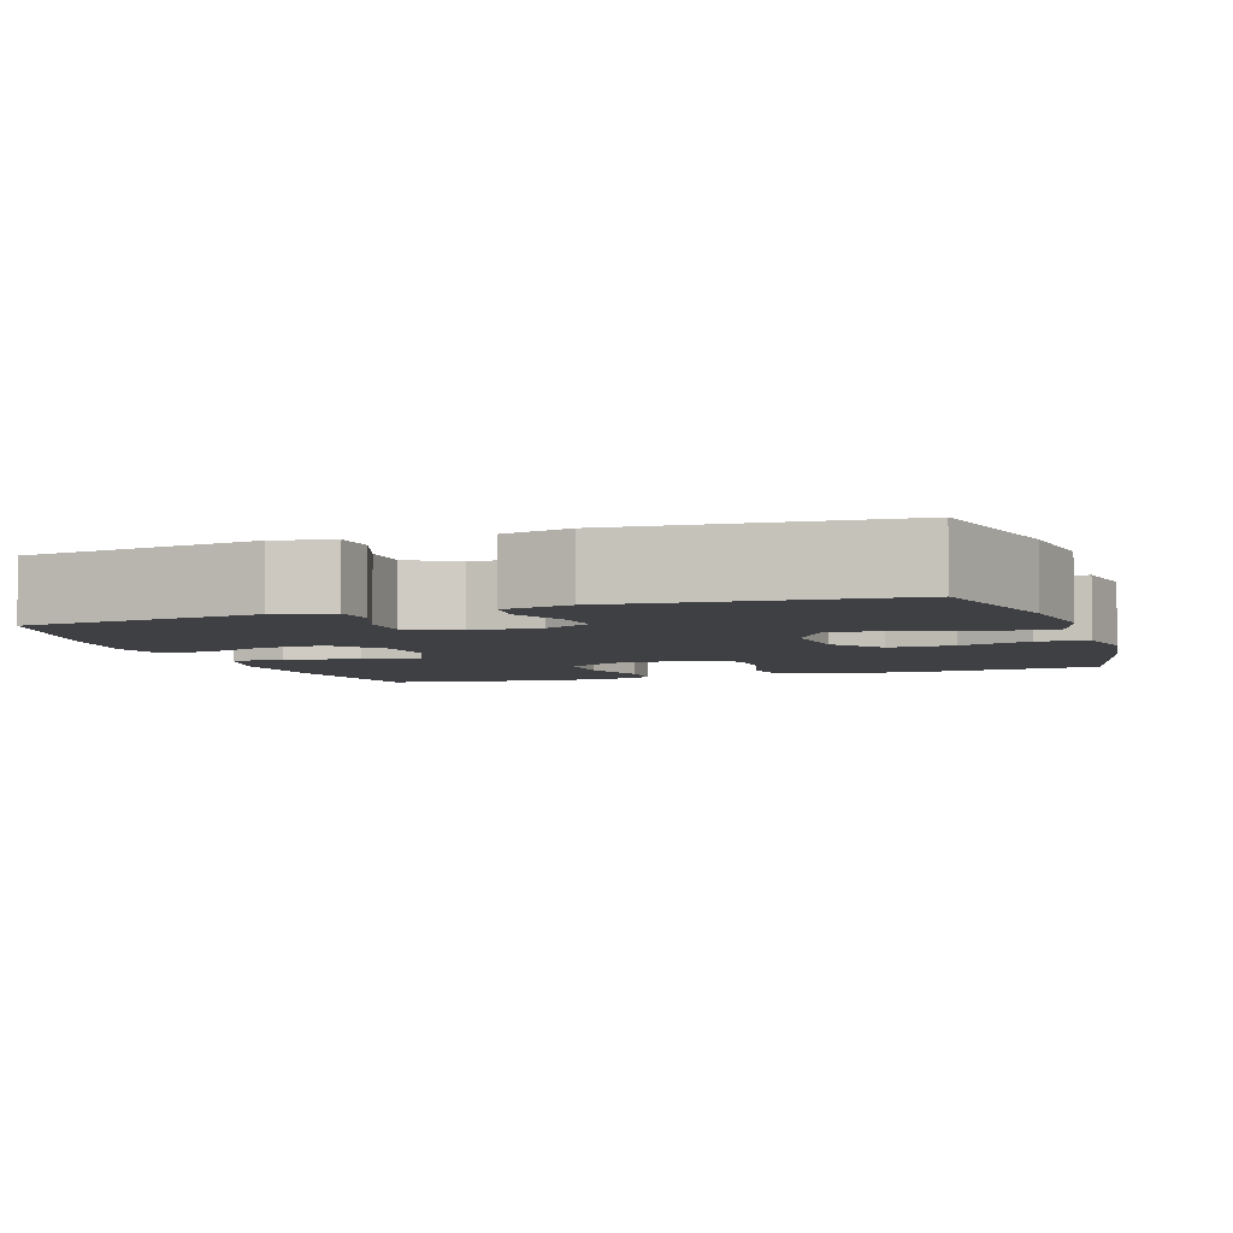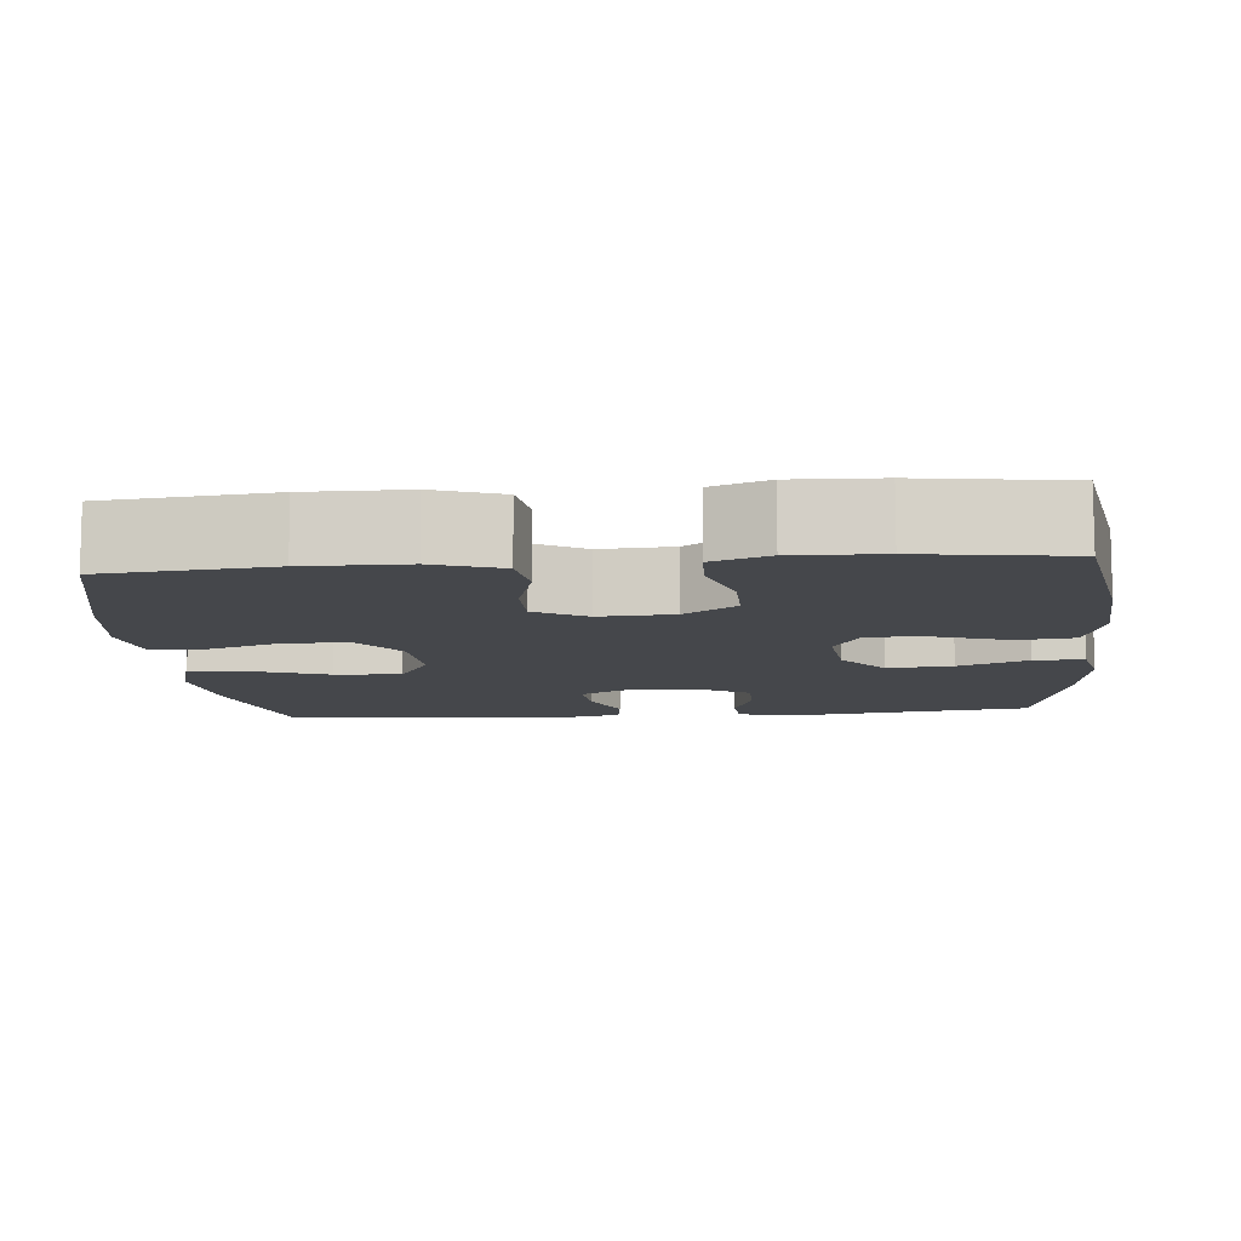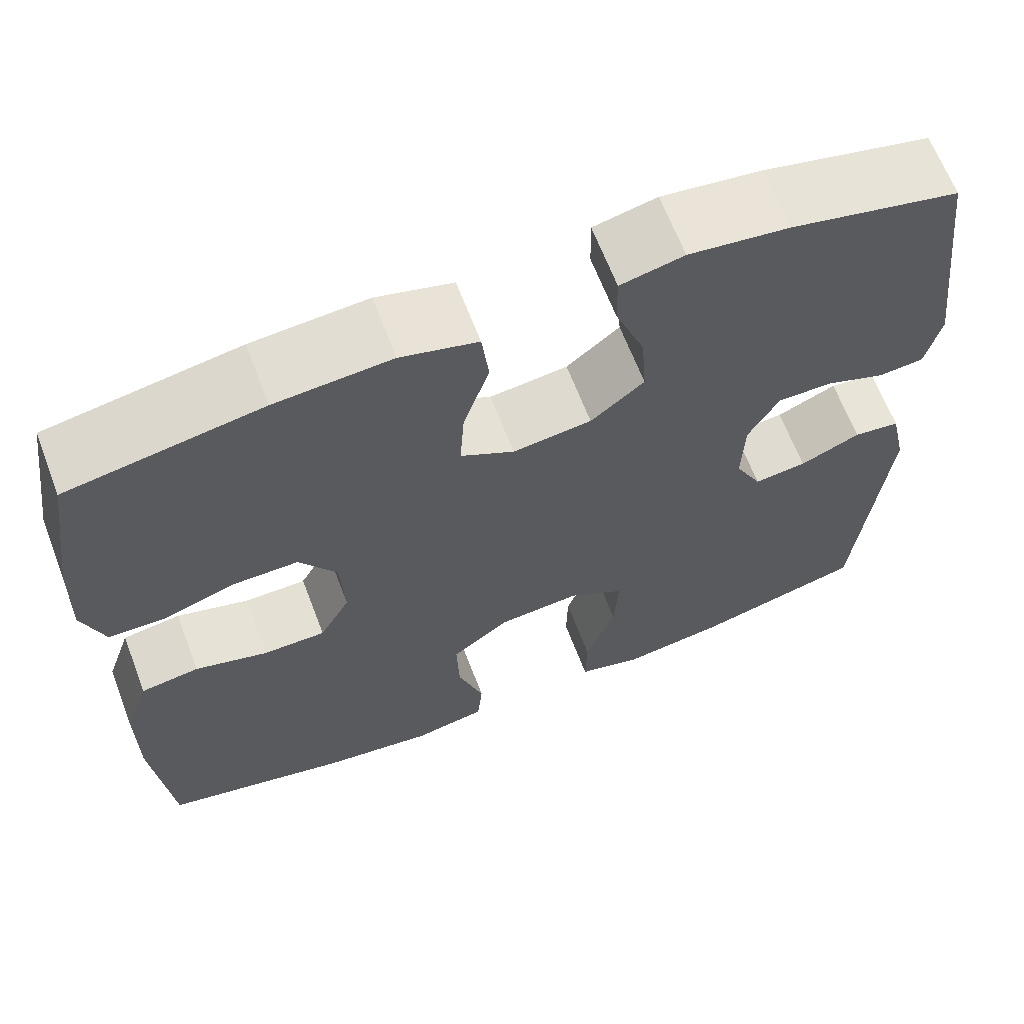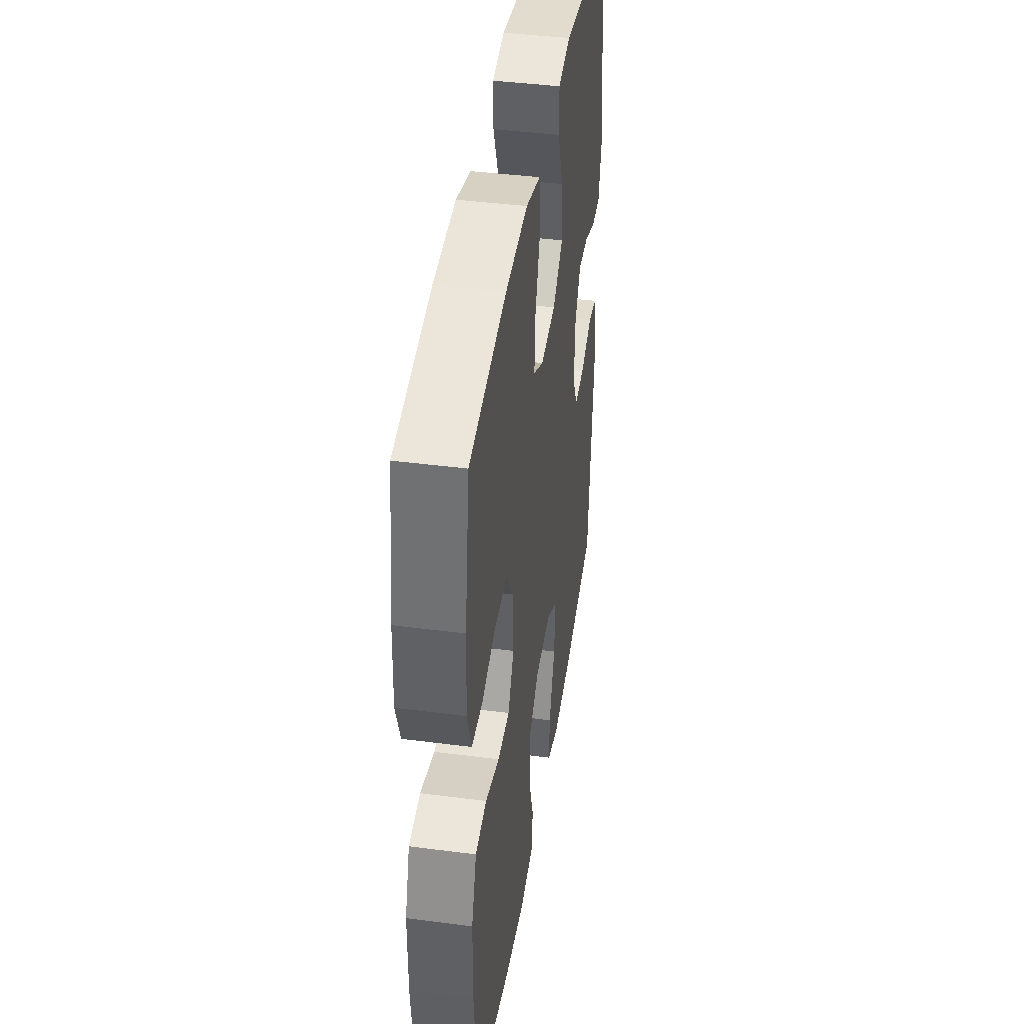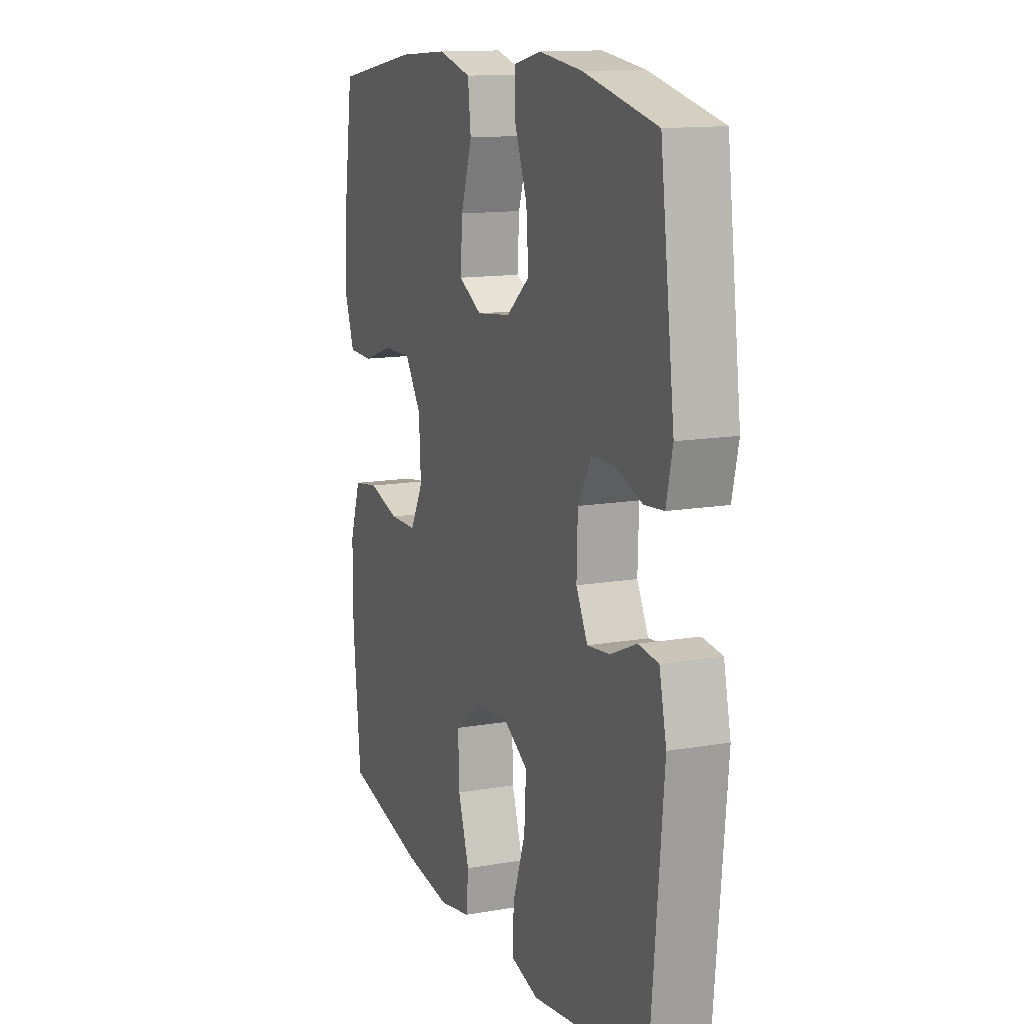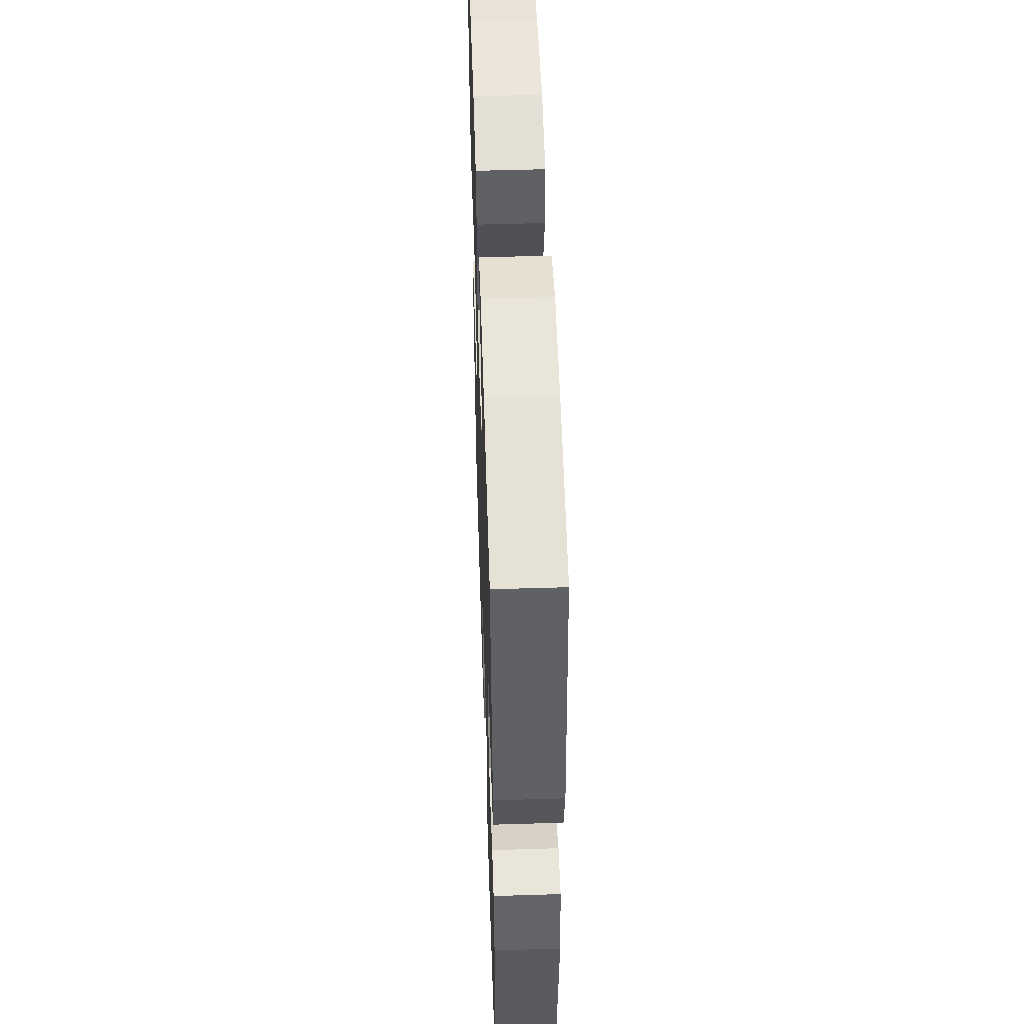
<metadata>
{"format":"obj","ext":"obj","renderer":"f3d","projection":"perspective","resolution":1024,"background":"white","views":[{"elev":-5.1,"azim":108.7,"up":"+Y"},{"elev":-10.4,"azim":-84.9,"up":"+Y"},{"elev":65.1,"azim":-20.9,"up":"+Z"},{"elev":41.7,"azim":-81.1,"up":"+Z"},{"elev":13.2,"azim":68.3,"up":"+Z"},{"elev":51.3,"azim":88.1,"up":"+Z"}]}
</metadata>
<code>
o path3700
v 0.295 0.0375 0.5505
v 0.1762 0.0375 0.5662
v 0.1011 0.0375 0.5491
v 0.1022 0.0375 0.4847
v 0.1369 0.0375 0.3948
v 0.1433 0.0375 0.3104
v 0.07994 0.0375 0.2581
v -0.01357 0.0375 0.247
v -0.07731 0.0375 0.2821
v -0.07206 0.0375 0.3615
v -0.04141 0.0375 0.4557
v -0.04966 0.0375 0.5284
v -0.1409 0.0375 0.5531
v -0.2782 0.0375 0.5434
v -0.5066 0.0375 0.5041
v -0.5339 0.0375 0.3131
v -0.5377 0.0375 0.1992
v -0.5118 0.0375 0.1258
v -0.4452 0.0375 0.1236
v -0.3585 0.0375 0.152
v -0.2806 0.0375 0.1524
v -0.236 0.0375 0.08561
v -0.2308 0.0375 -0.01005
v -0.2669 0.0375 -0.07698
v -0.3409 0.0375 -0.07733
v -0.4277 0.0375 -0.05226
v -0.4972 0.0375 -0.06271
v -0.5272 0.0375 -0.1505
v -0.5277 0.0375 -0.2811
v -0.5066 0.0375 -0.4976
v -0.2861 0.0375 -0.5488
v -0.154 0.0375 -0.567
v -0.06724 0.0375 -0.5505
v -0.06144 0.0375 -0.484
v -0.09221 0.0375 -0.3907
v -0.09525 0.0375 -0.3037
v -0.02723 0.0375 -0.2515
v 0.07114 0.0375 -0.2433
v 0.1382 0.0375 -0.2837
v 0.133 0.0375 -0.37
v 0.09807 0.0375 -0.4702
v 0.09655 0.0375 -0.545
v 0.1724 0.0375 -0.566
v 0.2926 0.0375 -0.5493
v 0.4953 0.0375 -0.4976
v 0.5285 0.0375 -0.138
v 0.5088 0.0375 -0.04886
v 0.4538 0.0375 -0.04173
v 0.3822 0.0375 -0.0732
v 0.3198 0.0375 -0.07988
v 0.2882 0.0375 -0.01851
v 0.2909 0.0375 0.07351
v 0.3271 0.0375 0.1387
v 0.3918 0.0375 0.1386
v 0.4637 0.0375 0.1121
v 0.5174 0.0375 0.1169
v 0.5348 0.0375 0.1932
v 0.4953 0.0375 0.5041
v 0.295 -0.0375 0.5505
v 0.1762 -0.0375 0.5662
v 0.1011 -0.0375 0.5491
v 0.1022 -0.0375 0.4847
v 0.1369 -0.0375 0.3948
v 0.1433 -0.0375 0.3104
v 0.07994 -0.0375 0.2581
v -0.01357 -0.0375 0.247
v -0.07731 -0.0375 0.2821
v -0.07206 -0.0375 0.3615
v -0.04141 -0.0375 0.4557
v -0.04966 -0.0375 0.5284
v -0.1409 -0.0375 0.5531
v -0.2782 -0.0375 0.5434
v -0.5066 -0.0375 0.5041
v -0.5339 -0.0375 0.3131
v -0.5377 -0.0375 0.1992
v -0.5118 -0.0375 0.1258
v -0.4452 -0.0375 0.1236
v -0.3585 -0.0375 0.152
v -0.2806 -0.0375 0.1524
v -0.236 -0.0375 0.08561
v -0.2308 -0.0375 -0.01005
v -0.2669 -0.0375 -0.07698
v -0.3409 -0.0375 -0.07733
v -0.4277 -0.0375 -0.05226
v -0.4972 -0.0375 -0.06271
v -0.5272 -0.0375 -0.1505
v -0.5277 -0.0375 -0.2811
v -0.5066 -0.0375 -0.4976
v -0.2861 -0.0375 -0.5488
v -0.154 -0.0375 -0.567
v -0.06724 -0.0375 -0.5505
v -0.06144 -0.0375 -0.484
v -0.09221 -0.0375 -0.3907
v -0.09525 -0.0375 -0.3037
v -0.02723 -0.0375 -0.2515
v 0.07114 -0.0375 -0.2433
v 0.1382 -0.0375 -0.2837
v 0.133 -0.0375 -0.37
v 0.09807 -0.0375 -0.4702
v 0.09655 -0.0375 -0.545
v 0.1724 -0.0375 -0.566
v 0.2926 -0.0375 -0.5493
v 0.4953 -0.0375 -0.4976
v 0.5285 -0.0375 -0.138
v 0.5088 -0.0375 -0.04886
v 0.4538 -0.0375 -0.04173
v 0.3822 -0.0375 -0.0732
v 0.3198 -0.0375 -0.07988
v 0.2882 -0.0375 -0.01851
v 0.2909 -0.0375 0.07351
v 0.3271 -0.0375 0.1387
v 0.3918 -0.0375 0.1386
v 0.4637 -0.0375 0.1121
v 0.5174 -0.0375 0.1169
v 0.5348 -0.0375 0.1932
v 0.4953 -0.0375 0.5041
v 0.295 0.0375 0.5505
v 0.1762 0.0375 0.5662
v 0.1011 0.0375 0.5491
v 0.1011 0.0375 0.5491
v -0.04966 0.0375 0.5284
v -0.04966 0.0375 0.5284
v -0.1409 0.0375 0.5531
v -0.2782 0.0375 0.5434
v 0.1022 0.0375 0.4847
v -0.04141 0.0375 0.4557
v 0.4953 0.0375 0.5041
v 0.4953 0.0375 0.5041
v -0.5066 0.0375 0.5041
v -0.5066 0.0375 0.5041
v 0.1369 0.0375 0.3948
v -0.07206 0.0375 0.3615
v -0.5339 0.0375 0.3131
v 0.1433 0.0375 0.3104
v -0.07731 0.0375 0.2821
v -0.07731 0.0375 0.2821
v -0.5377 0.0375 0.1992
v 0.07994 0.0375 0.2581
v 0.5348 0.0375 0.1932
v -0.01357 0.0375 0.247
v -0.5118 0.0375 0.1258
v -0.5118 0.0375 0.1258
v 0.5174 0.0375 0.1169
v 0.5174 0.0375 0.1169
v -0.3585 0.0375 0.152
v -0.2806 0.0375 0.1524
v 0.3271 0.0375 0.1387
v 0.3271 0.0375 0.1387
v 0.3918 0.0375 0.1386
v -0.236 0.0375 0.08561
v -0.4452 0.0375 0.1236
v 0.2909 0.0375 0.07351
v 0.4637 0.0375 0.1121
v -0.2308 0.0375 -0.01005
v 0.2882 0.0375 -0.01851
v -0.2669 0.0375 -0.07698
v -0.2669 0.0375 -0.07698
v 0.3198 0.0375 -0.07988
v 0.3198 0.0375 -0.07988
v 0.5088 0.0375 -0.04886
v 0.5088 0.0375 -0.04886
v 0.4538 0.0375 -0.04173
v 0.3822 0.0375 -0.0732
v 0.5285 0.0375 -0.138
v -0.3409 0.0375 -0.07733
v -0.4277 0.0375 -0.05226
v -0.4972 0.0375 -0.06271
v -0.4972 0.0375 -0.06271
v -0.5272 0.0375 -0.1505
v -0.5277 0.0375 -0.2811
v 0.07114 0.0375 -0.2433
v 0.1382 0.0375 -0.2837
v 0.1382 0.0375 -0.2837
v -0.02723 0.0375 -0.2515
v -0.09525 0.0375 -0.3037
v 0.133 0.0375 -0.37
v -0.09221 0.0375 -0.3907
v 0.09807 0.0375 -0.4702
v -0.06144 0.0375 -0.484
v 0.4953 0.0375 -0.4976
v 0.4953 0.0375 -0.4976
v 0.09655 0.0375 -0.545
v 0.09655 0.0375 -0.545
v -0.5066 0.0375 -0.4976
v -0.5066 0.0375 -0.4976
v -0.06724 0.0375 -0.5505
v -0.06724 0.0375 -0.5505
v -0.2861 0.0375 -0.5488
v 0.2926 0.0375 -0.5493
v 0.1724 0.0375 -0.566
v -0.154 0.0375 -0.567
v 0.295 -0.0375 0.5505
v 0.1762 -0.0375 0.5662
v 0.1011 -0.0375 0.5491
v 0.1011 -0.0375 0.5491
v -0.04966 -0.0375 0.5284
v -0.04966 -0.0375 0.5284
v -0.1409 -0.0375 0.5531
v -0.2782 -0.0375 0.5434
v 0.1022 -0.0375 0.4847
v -0.04141 -0.0375 0.4557
v 0.4953 -0.0375 0.5041
v 0.4953 -0.0375 0.5041
v -0.5066 -0.0375 0.5041
v -0.5066 -0.0375 0.5041
v 0.1369 -0.0375 0.3948
v -0.07206 -0.0375 0.3615
v -0.5339 -0.0375 0.3131
v 0.1433 -0.0375 0.3104
v -0.07731 -0.0375 0.2821
v -0.07731 -0.0375 0.2821
v -0.5377 -0.0375 0.1992
v 0.07994 -0.0375 0.2581
v 0.5348 -0.0375 0.1932
v -0.01357 -0.0375 0.247
v -0.5118 -0.0375 0.1258
v -0.5118 -0.0375 0.1258
v 0.5174 -0.0375 0.1169
v 0.5174 -0.0375 0.1169
v -0.3585 -0.0375 0.152
v -0.2806 -0.0375 0.1524
v 0.3271 -0.0375 0.1387
v 0.3271 -0.0375 0.1387
v 0.3918 -0.0375 0.1386
v -0.236 -0.0375 0.08561
v -0.4452 -0.0375 0.1236
v 0.2909 -0.0375 0.07351
v 0.4637 -0.0375 0.1121
v -0.2308 -0.0375 -0.01005
v 0.2882 -0.0375 -0.01851
v -0.2669 -0.0375 -0.07698
v -0.2669 -0.0375 -0.07698
v 0.3198 -0.0375 -0.07988
v 0.3198 -0.0375 -0.07988
v 0.5088 -0.0375 -0.04886
v 0.5088 -0.0375 -0.04886
v 0.4538 -0.0375 -0.04173
v 0.3822 -0.0375 -0.0732
v 0.5285 -0.0375 -0.138
v -0.3409 -0.0375 -0.07733
v -0.4277 -0.0375 -0.05226
v -0.4972 -0.0375 -0.06271
v -0.4972 -0.0375 -0.06271
v -0.5272 -0.0375 -0.1505
v -0.5277 -0.0375 -0.2811
v 0.07114 -0.0375 -0.2433
v 0.1382 -0.0375 -0.2837
v 0.1382 -0.0375 -0.2837
v -0.02723 -0.0375 -0.2515
v -0.09525 -0.0375 -0.3037
v 0.133 -0.0375 -0.37
v -0.09221 -0.0375 -0.3907
v 0.09807 -0.0375 -0.4702
v -0.06144 -0.0375 -0.484
v 0.4953 -0.0375 -0.4976
v 0.4953 -0.0375 -0.4976
v 0.09655 -0.0375 -0.545
v 0.09655 -0.0375 -0.545
v -0.5066 -0.0375 -0.4976
v -0.5066 -0.0375 -0.4976
v -0.06724 -0.0375 -0.5505
v -0.06724 -0.0375 -0.5505
v -0.2861 -0.0375 -0.5488
v 0.2926 -0.0375 -0.5493
v 0.1724 -0.0375 -0.566
v -0.154 -0.0375 -0.567
f 263 245 259
f 263 250 245
f 251 253 265
f 214 228 218
f 247 251 255
f 250 231 240
f 222 213 227
f 237 239 235
f 192 209 222
f 196 198 201
f 209 213 222
f 206 209 192
f 225 210 221
f 208 220 199
f 245 240 244
f 222 224 202
f 215 246 230
f 252 266 254
f 213 230 227
f 233 246 247
f 239 238 233
f 204 208 199
f 244 241 242
f 207 221 210
f 220 221 199
f 220 212 226
f 244 240 241
f 198 199 207
f 265 253 257
f 230 246 233
f 208 212 220
f 254 266 261
f 201 198 207
f 233 247 255
f 252 263 266
f 199 221 207
f 246 229 249
f 249 231 250
f 226 212 216
f 250 263 252
f 192 222 202
f 214 224 228
f 229 231 249
f 193 206 192
f 239 233 255
f 240 245 250
f 238 239 237
f 200 193 194
f 215 225 229
f 206 193 200
f 202 224 214
f 210 225 215
f 215 230 213
f 215 229 246
f 255 251 264
f 264 251 265
f 1 2 60 59
f 2 120 195 60
f 122 13 71 197
f 13 14 72 71
f 3 4 62 61
f 11 12 70 69
f 128 1 59 203
f 14 130 205 72
f 4 5 63 62
f 10 11 69 68
f 15 16 74 73
f 5 6 64 63
f 136 10 68 211
f 16 17 75 74
f 6 7 65 64
f 57 58 116 115
f 8 9 67 66
f 7 8 66 65
f 17 142 217 75
f 144 57 115 219
f 20 21 79 78
f 148 54 112 223
f 21 22 80 79
f 19 20 78 77
f 18 19 77 76
f 52 53 111 110
f 55 56 114 113
f 54 55 113 112
f 22 23 81 80
f 51 52 110 109
f 23 157 232 81
f 159 51 109 234
f 161 48 106 236
f 48 49 107 106
f 46 47 105 104
f 25 26 84 83
f 26 168 243 84
f 27 28 86 85
f 49 50 108 107
f 24 25 83 82
f 28 29 87 86
f 38 173 248 96
f 37 38 96 95
f 36 37 95 94
f 39 40 98 97
f 35 36 94 93
f 40 41 99 98
f 34 35 93 92
f 181 46 104 256
f 41 183 258 99
f 29 185 260 87
f 187 34 92 262
f 30 31 89 88
f 44 45 103 102
f 43 44 102 101
f 42 43 101 100
f 32 33 91 90
f 31 32 90 89
f 188 184 170
f 188 170 175
f 176 190 178
f 139 143 153
f 172 180 176
f 175 165 156
f 147 152 138
f 162 160 164
f 117 147 134
f 121 126 123
f 134 147 138
f 131 117 134
f 150 146 135
f 133 124 145
f 170 169 165
f 147 127 149
f 140 155 171
f 177 179 191
f 138 152 155
f 158 172 171
f 164 158 163
f 129 124 133
f 169 167 166
f 132 135 146
f 145 124 146
f 145 151 137
f 169 166 165
f 123 132 124
f 190 182 178
f 155 158 171
f 133 145 137
f 179 186 191
f 126 132 123
f 158 180 172
f 177 191 188
f 124 132 146
f 171 174 154
f 174 175 156
f 151 141 137
f 175 177 188
f 117 127 147
f 139 153 149
f 154 174 156
f 118 117 131
f 164 180 158
f 165 175 170
f 163 162 164
f 125 119 118
f 140 154 150
f 131 125 118
f 127 139 149
f 135 140 150
f 140 138 155
f 140 171 154
f 180 189 176
f 189 190 176

</code>
